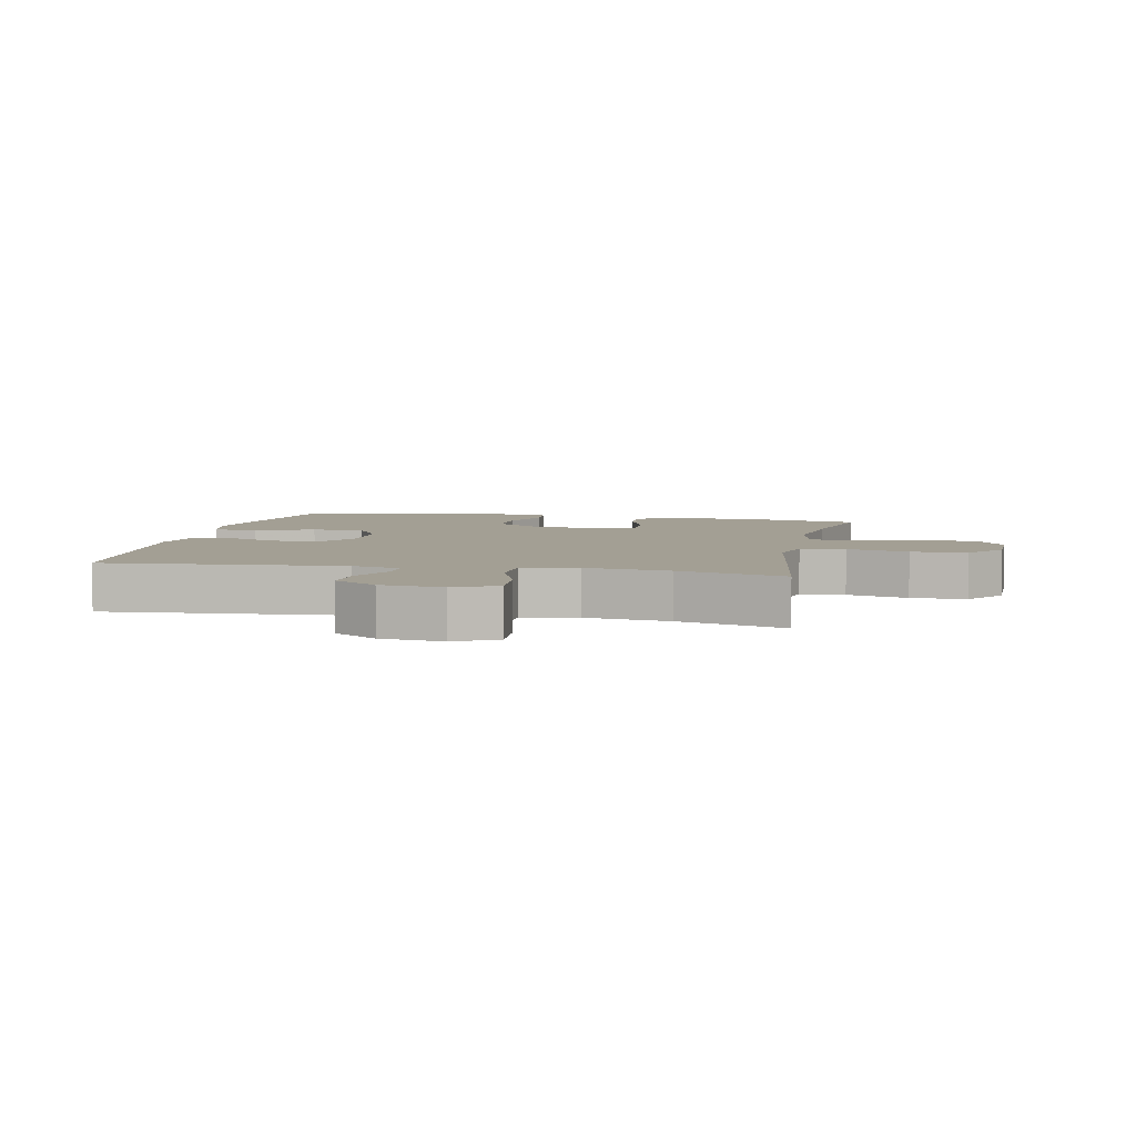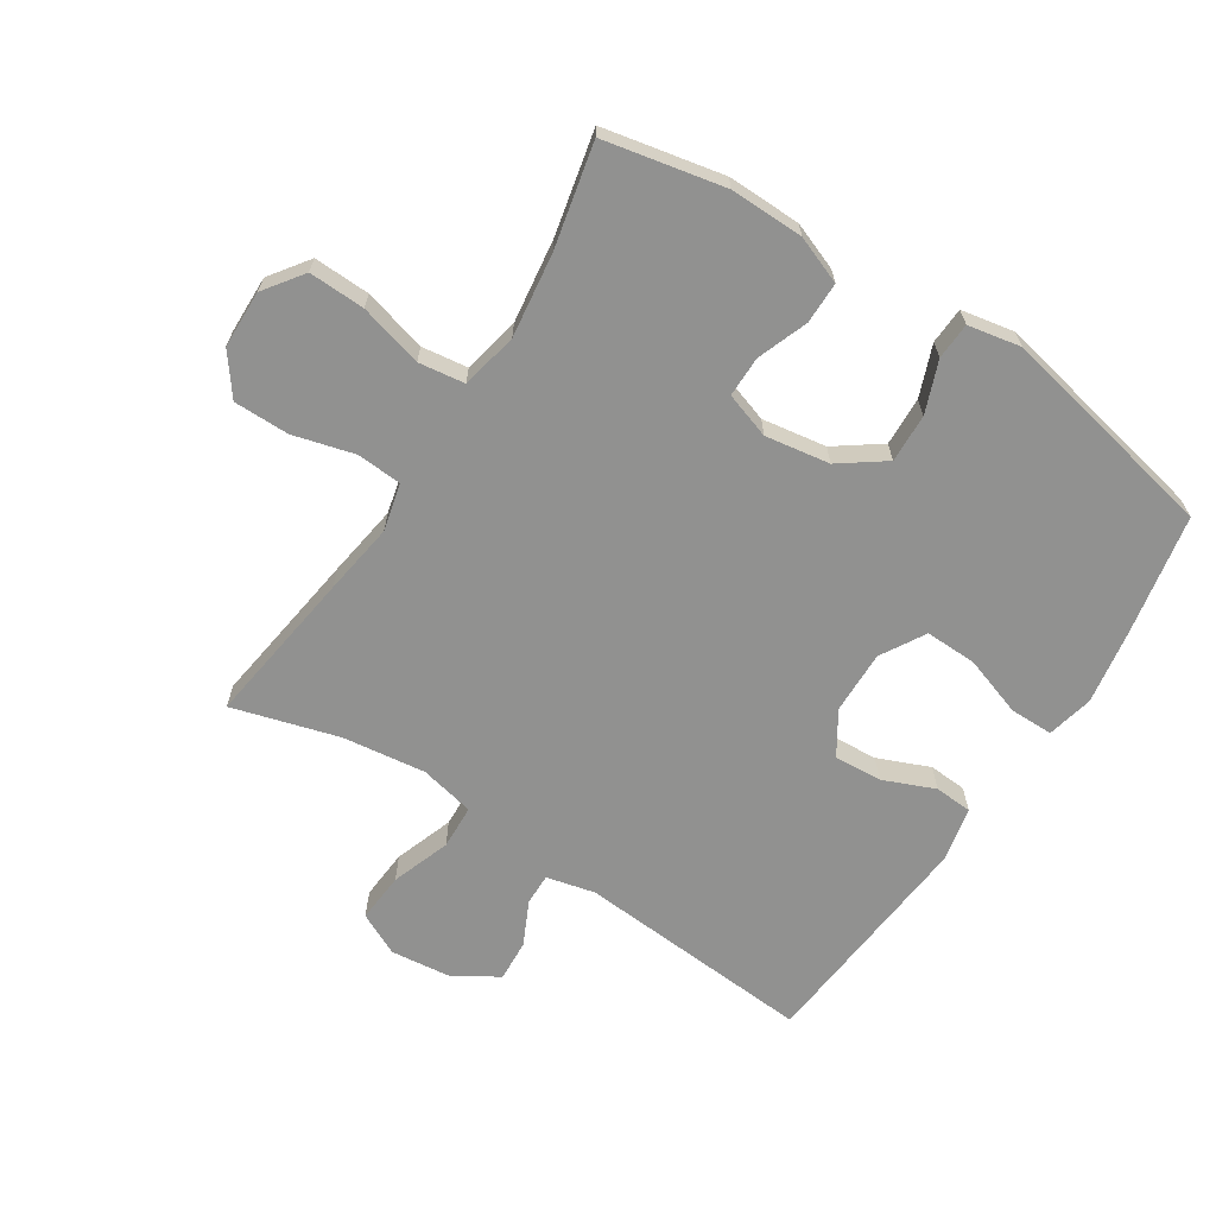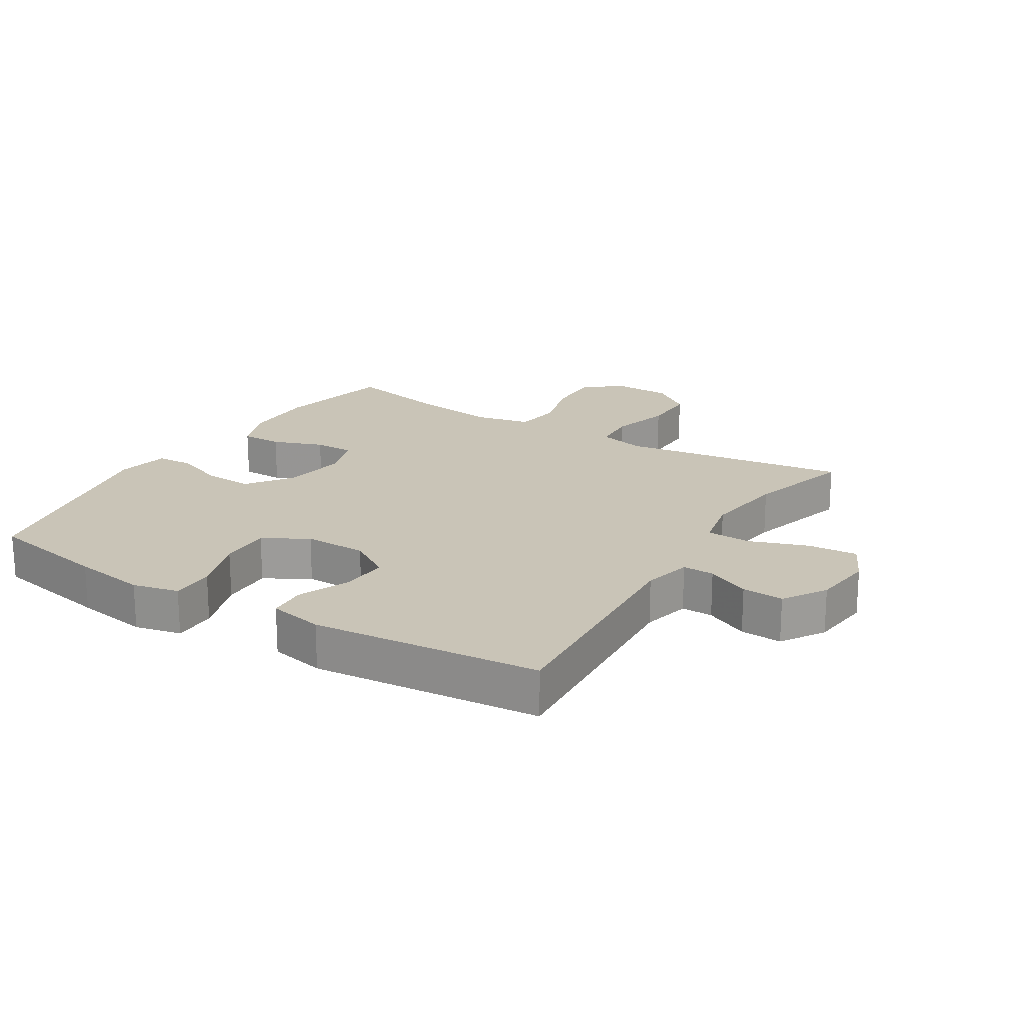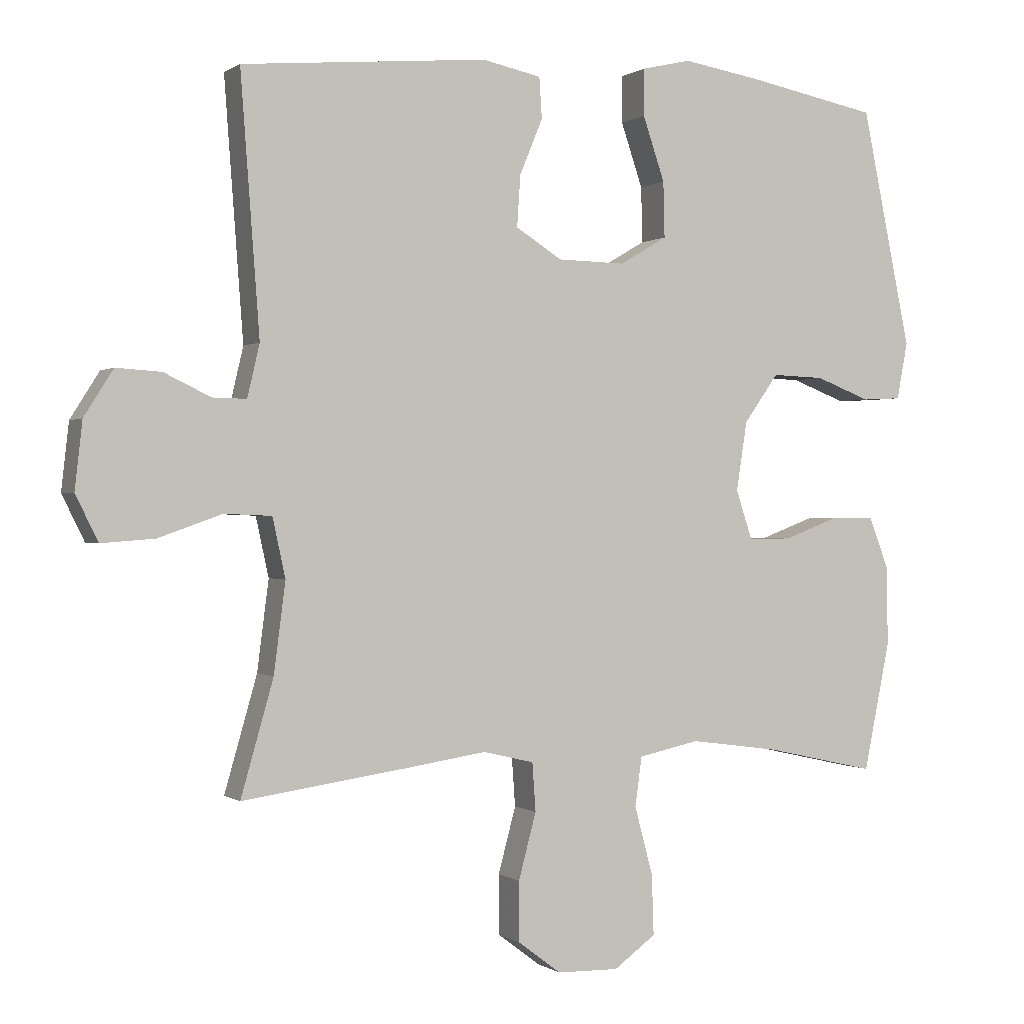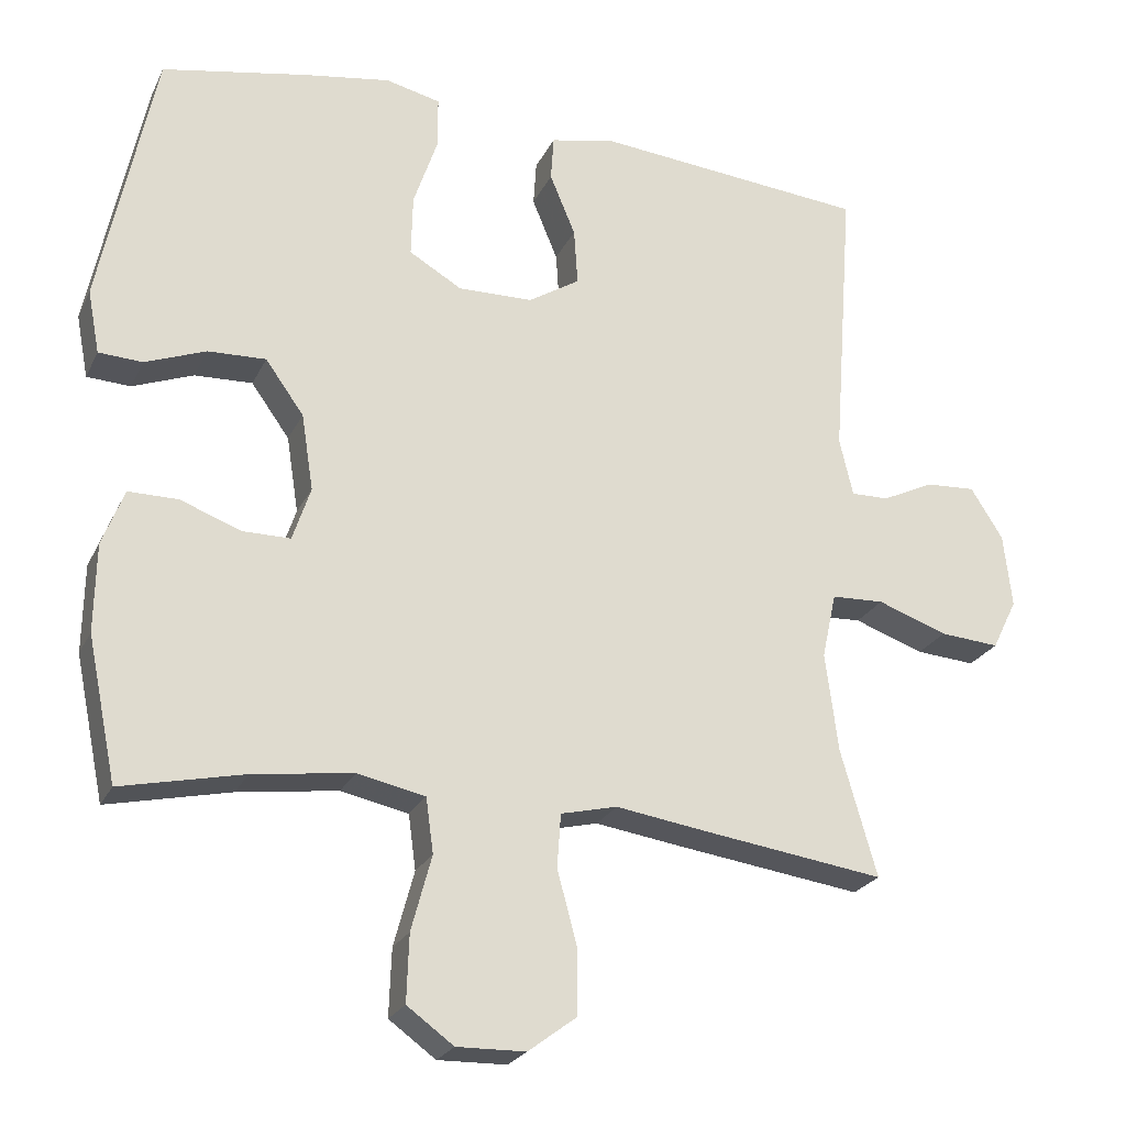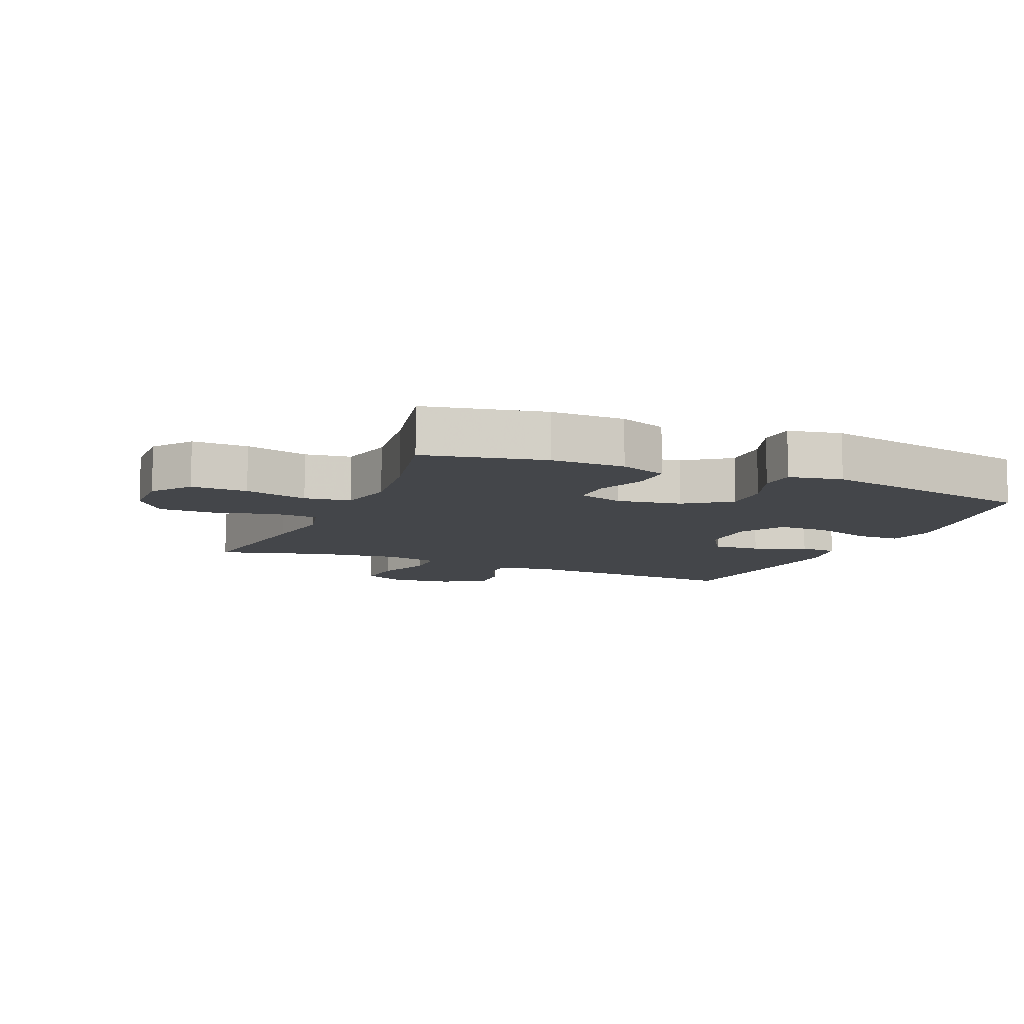
<metadata>
{"format":"obj","ext":"obj","renderer":"f3d","projection":"perspective","resolution":1024,"background":"white","views":[{"elev":5.4,"azim":101.5,"up":"+Y"},{"elev":-66.0,"azim":-122.8,"up":"+Y"},{"elev":20.0,"azim":31.8,"up":"+Y"},{"elev":0.1,"azim":155.3,"up":"+Z"},{"elev":-23.9,"azim":-20.7,"up":"+Z"},{"elev":-9.6,"azim":-113.0,"up":"+Y"}]}
</metadata>
<code>
v -0.5 0.07 0.5
v -0.308 0.07 0.537
v -0.191 0.07 0.556
v -0.118 0.07 0.539
v -0.118 0.07 0.47
v -0.15 0.07 0.376
v -0.152 0.07 0.294
v -0.082 0.07 0.253
v 0.018 0.07 0.255
v 0.086 0.07 0.298
v 0.081 0.07 0.373
v 0.047 0.07 0.455
v 0.051 0.07 0.515
v 0.138 0.07 0.533
v 0.5 0.07 0.5
v 0.472 0.07 0.123
v 0.49 0.07 0.046
v 0.54 0.07 0.047
v 0.609 0.07 0.08
v 0.675 0.07 0.084
v 0.718 0.07 0.016
v 0.729 0.07 -0.082
v 0.696 0.07 -0.149
v 0.617 0.07 -0.143
v 0.524 0.07 -0.11
v 0.454 0.07 -0.113
v 0.435 0.07 -0.2
v 0.452 0.07 -0.332
v 0.5 0.07 -0.5
v 0.251 0.07 -0.465
v 0.137 0.07 -0.448
v 0.062 0.07 -0.466
v 0.057 0.07 -0.537
v 0.083 0.07 -0.634
v 0.083 0.07 -0.722
v 0.019 0.07 -0.77
v -0.072 0.07 -0.772
v -0.134 0.07 -0.727
v -0.131 0.07 -0.638
v -0.104 0.07 -0.538
v -0.114 0.07 -0.465
v -0.204 0.07 -0.446
v -0.337 0.07 -0.464
v -0.5 0.07 -0.5
v -0.539 0.07 -0.31
v -0.537 0.07 -0.193
v -0.508 0.07 -0.118
v -0.442 0.07 -0.118
v -0.362 0.07 -0.148
v -0.298 0.07 -0.148
v -0.274 0.07 -0.076
v -0.29 0.07 0.026
v -0.341 0.07 0.097
v -0.418 0.07 0.094
v -0.499 0.07 0.063
v -0.557 0.07 0.066
v -0.573 0.07 0.15
v -0.5 0 0.5
v -0.308 0 0.537
v -0.191 0 0.556
v -0.118 0 0.539
v -0.118 0 0.47
v -0.15 0 0.376
v -0.152 0 0.294
v -0.082 0 0.253
v 0.018 0 0.255
v 0.086 0 0.298
v 0.081 0 0.373
v 0.047 0 0.455
v 0.051 0 0.515
v 0.138 0 0.533
v 0.5 0 0.5
v 0.472 0 0.123
v 0.49 0 0.046
v 0.54 0 0.047
v 0.609 0 0.08
v 0.675 0 0.084
v 0.718 0 0.016
v 0.729 0 -0.082
v 0.696 0 -0.149
v 0.617 0 -0.143
v 0.524 0 -0.11
v 0.454 0 -0.113
v 0.435 0 -0.2
v 0.452 0 -0.332
v 0.5 0 -0.5
v 0.251 0 -0.465
v 0.137 0 -0.448
v 0.062 0 -0.466
v 0.057 0 -0.537
v 0.083 0 -0.634
v 0.083 0 -0.722
v 0.019 0 -0.77
v -0.072 0 -0.772
v -0.134 0 -0.727
v -0.131 0 -0.638
v -0.104 0 -0.538
v -0.114 0 -0.465
v -0.204 0 -0.446
v -0.337 0 -0.464
v -0.5 0 -0.5
v -0.539 0 -0.31
v -0.537 0 -0.193
v -0.508 0 -0.118
v -0.442 0 -0.118
v -0.362 0 -0.148
v -0.298 0 -0.148
v -0.274 0 -0.076
v -0.29 0 0.026
v -0.341 0 0.097
v -0.418 0 0.094
v -0.499 0 0.063
v -0.557 0 0.066
v -0.573 0 0.15
f 54 55 56 57
f 53 54 57 1
f 52 53 1 2
f 51 52 2 3
f 46 47 48 49
f 46 49 50
f 43 44 45 46
f 42 43 46 50
f 41 42 50 51
f 37 38 39 40
f 35 36 37 40
f 33 34 35 40
f 32 33 40 41
f 31 32 41 51
f 28 29 30 31
f 27 28 31 51
f 22 23 24 25
f 22 25 26
f 21 22 26
f 18 19 20 21
f 17 18 21 26
f 16 17 26
f 11 12 13 14
f 10 11 14 15
f 9 10 15 16
f 3 4 5 6
f 3 6 7
f 51 3 7
f 27 51 7 8
f 16 26 27
f 8 9 16 27
f 114 113 112 111
f 58 114 111 110
f 59 58 110 109
f 60 59 109 108
f 106 105 104 103
f 107 106 103
f 103 102 101 100
f 107 103 100 99
f 108 107 99 98
f 97 96 95 94
f 97 94 93 92
f 97 92 91 90
f 98 97 90 89
f 108 98 89 88
f 88 87 86 85
f 108 88 85 84
f 82 81 80 79
f 83 82 79
f 83 79 78
f 78 77 76 75
f 83 78 75 74
f 83 74 73
f 71 70 69 68
f 72 71 68 67
f 73 72 67 66
f 63 62 61 60
f 64 63 60
f 64 60 108
f 65 64 108 84
f 84 83 73
f 84 73 66 65
f 1 58 59 2
f 2 59 60 3
f 3 60 61 4
f 4 61 62 5
f 5 62 63 6
f 6 63 64 7
f 7 64 65 8
f 8 65 66 9
f 9 66 67 10
f 10 67 68 11
f 11 68 69 12
f 12 69 70 13
f 13 70 71 14
f 14 71 72 15
f 15 72 73 16
f 16 73 74 17
f 17 74 75 18
f 18 75 76 19
f 19 76 77 20
f 20 77 78 21
f 21 78 79 22
f 22 79 80 23
f 23 80 81 24
f 24 81 82 25
f 25 82 83 26
f 26 83 84 27
f 27 84 85 28
f 28 85 86 29
f 29 86 87 30
f 30 87 88 31
f 31 88 89 32
f 32 89 90 33
f 33 90 91 34
f 34 91 92 35
f 35 92 93 36
f 36 93 94 37
f 37 94 95 38
f 38 95 96 39
f 39 96 97 40
f 40 97 98 41
f 41 98 99 42
f 42 99 100 43
f 43 100 101 44
f 44 101 102 45
f 45 102 103 46
f 46 103 104 47
f 47 104 105 48
f 48 105 106 49
f 49 106 107 50
f 50 107 108 51
f 51 108 109 52
f 52 109 110 53
f 53 110 111 54
f 54 111 112 55
f 55 112 113 56
f 56 113 114 57
f 57 114 58 1

</code>
